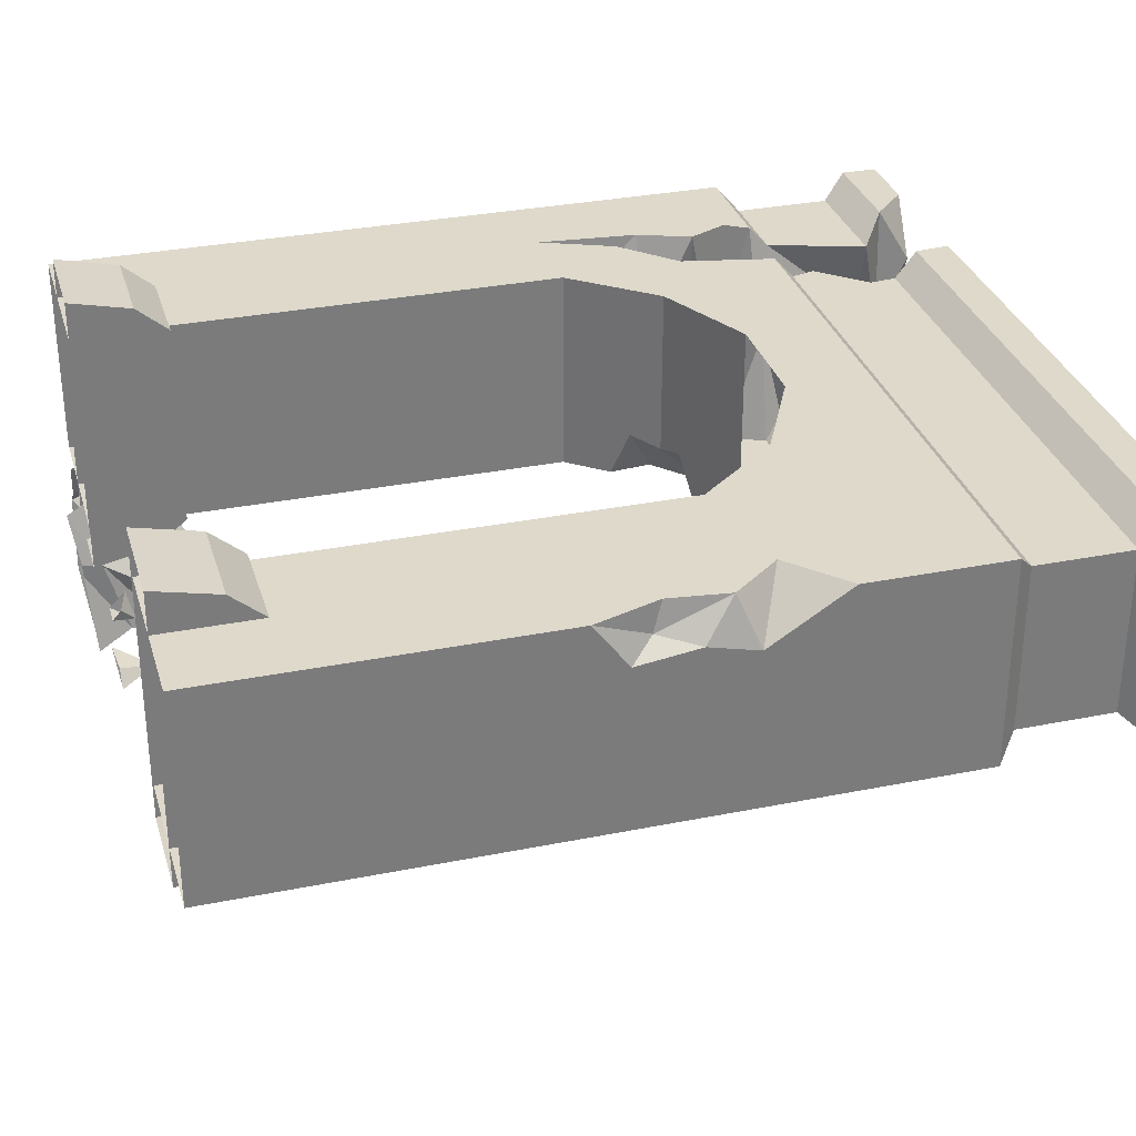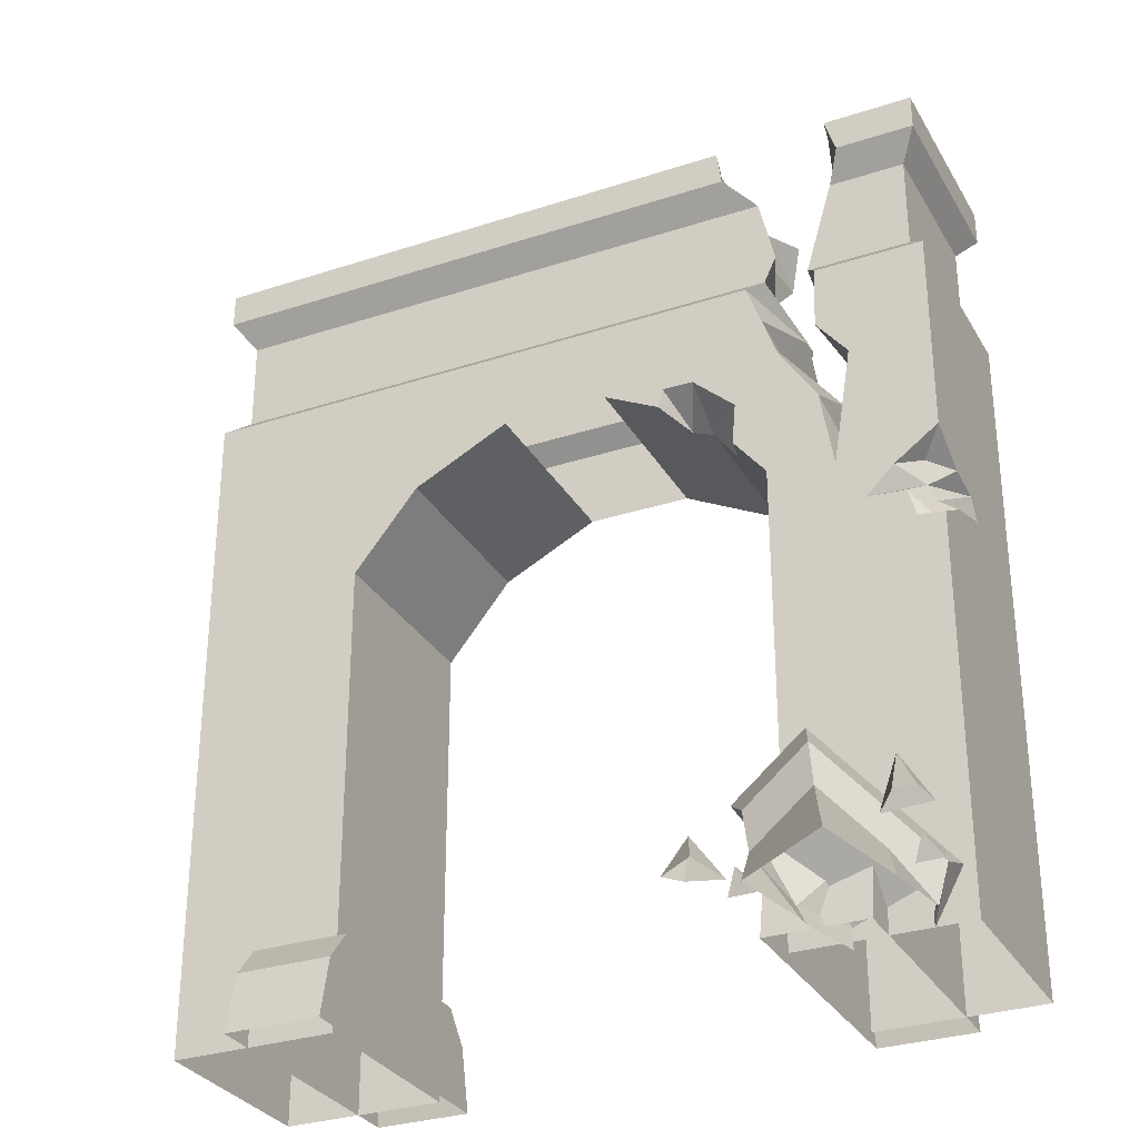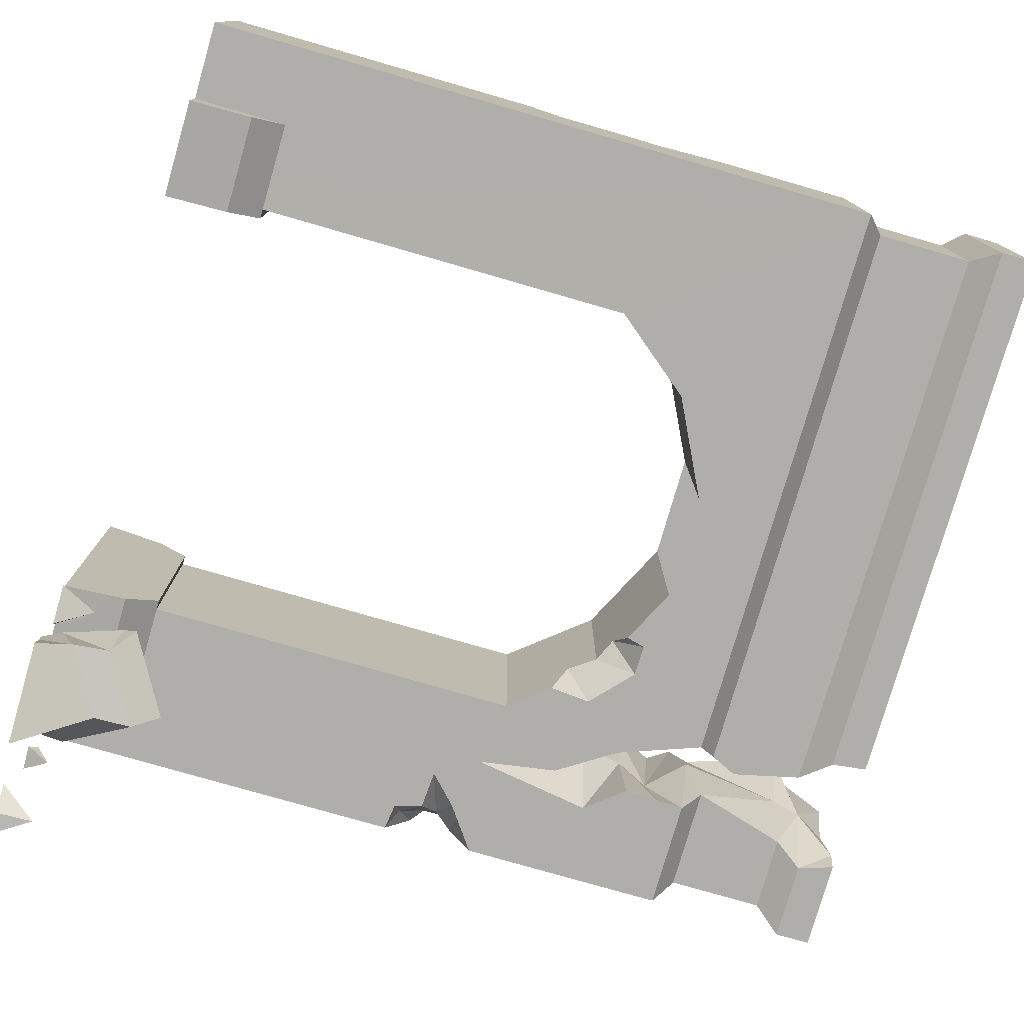
<metadata>
{"format":"obj","ext":"obj","renderer":"f3d","projection":"perspective","resolution":1024,"background":"white","views":[{"elev":31.7,"azim":-105.8,"up":"+Y"},{"elev":-30.6,"azim":25.3,"up":"+Z"},{"elev":-77.9,"azim":-106.1,"up":"+Y"}]}
</metadata>
<code>
g huodong_fuben_365jianzhu06
v 90.8 -80.61 471.2
v 86.82 -80.61 456.1
v 101.3 -46.85 448.9
v 115.3 -80.6 470.9
v 101.3 -46.85 448.9
v 119.7 -50.74 439.7
v 138.1 -80.6 450.1
v 90.8 -80.61 471.2
v 148.8 -80.6 440.3
v 136.1 -43.86 419.5
v 145.8 -80.61 407.4
v 302.8 -80.55 380.4
v 267.8 -80.56 355.4
v 285.3 -61.76 364.5
v 302.8 -42.96 361.5
v 284.7 -58.14 345.6
v 302.8 -11.23 357.6
v 302.8 -45.87 327
v 289.8 -67.42 314.6
v 302.8 -80.56 306.5
v 302.8 0.007454 341.8
v 289 -51.85 334.8
v 289 -51.85 334.8
v 302.8 0.007454 341.8
v 245.2 -80.58 333.5
v 276 -80.57 331.3
v 281.9 -80.57 309.3
v 284.7 -58.14 345.6
v 245.2 -80.58 333.5
v -302.8 42.11 372.1
v -302.8 80.56 433.1
v -261.2 80.58 394.3
v -302.8 42.11 372.1
v -261.2 80.58 394.3
v -291.3 80.57 356.3
v -302.8 51.58 333.8
v -288.9 57.8 303.8
v -285.7 80.58 310.7
v -302.8 80.58 259.7
v -302.8 45.09 286.1
v 134.1 -51.9 681.1
v 141.2 -80.33 681.1
v 144.8 -80.45 653.3
v 168.3 -63.94 632.9
v 145.4 -16.31 632.9
v 136.4 -10.23 653.3
v 222.1 35.5 681.1
v 220.3 80.47 653.3
v 216.2 -11.21 653.3
v 234.6 1e-06 681.1
v 146.5 10.61 601.4
v 180.7 -63.96 578.9
v 163.5 63.98 576.4
v 161.8 -16.96 577.7
v 164.7 0.00992 557.8
v 158.6 63.98 557.8
v 179.1 7.153 542.6
v 159.7 80.54 542.6
v 166.8 80.58 509.1
v 171.1 -32.58 509.8
v 200.5 25.11 488.3
v 174.9 80.59 470.8
v 214.8 80.59 430.8
v 211.3 -13.26 428
v 238.7 80.59 373.9
v 231.6 0.000773 370.9
v 231.4 80.58 451.8
v 238.7 80.59 373.9
v 231.6 0.000773 370.9
v 212.1 3.609 457
v 194.4 63.97 632.9
v 214.3 2.403 632.9
v 218.9 63.98 557.8
v 200.9 -4.954 547
v 218.9 80.54 542.6
v 230.2 80.56 524.7
v 225.7 -18.37 515.8
v 215.7 80.58 493.7
v 222.7 16.65 493.5
v 131.7 63.97 612.3
v 138.2 1.7e-05 681.1
v 156.9 60.9 681.1
v 142.8 80.47 653.3
v 145.7 80.33 681.1
v 140.8 33.8 681.1
v 142.8 80.47 653.3
v 156.9 60.9 681.1
v 133.9 63.97 632.9
v 170.8 -63.96 557.8
v 160.9 -80.53 542.6
v 172.5 -80.57 510.5
v 184.8 -80.58 476.4
v 214.5 -80.58 430.3
v 224.4 -80.59 367.8
v 248.7 80.33 681.1
v 228 -61.38 681.1
v 240.5 -80.43 653.3
v 231.6 -80.33 681.1
v 228 -63.94 632.9
v 206 -63.96 557.8
v 216.7 -80.53 542.6
v 215.9 -80.55 521.2
v 215 -80.56 493.3
v 239.6 -80.56 462.3
v 224.4 -80.59 367.8
v 216.6 -80.37 9.652
v 221.9 -96.67 -12.6
v 196.9 -131.4 9.233
v 209.7 -109 33.09
v 174.6 -152.6 59.06
v 183.5 -187.1 54.97
v 168.4 -167.2 69.97
v 204.5 -133.4 -6.181
v 204.1 -143.3 -5.865
v 187 -185.7 26.15
v 188.2 -204.2 -0.9129
v 293.5 -111.7 29.63
v 287.8 -120.7 -3.364
v 282 -111.7 -1.957
v 273.2 -84.56 -2.465
v 294.4 -80.16 40.44
v 152.4 -201 37.7
v 173.6 -192.2 7.539
v 146.5 -195.3 9.87
v 152.4 -201 37.7
v 146.5 -195.3 9.87
v 135.8 -208.2 9.87
v 169.2 -166 28.05
v 176.4 -144.5 22.4
v 163.3 -153.5 16.68
v 161.8 -160.9 9.594
v 309.7 -256.5 37.7
v 291.9 -242.1 7.539
v 307.4 -264.5 9.87
v 309.7 -256.5 37.7
v 307.4 -264.5 9.87
v 323.9 -267.8 9.87
v 294.3 -166 28.05
v 301.6 -144.5 22.4
v 288.4 -153.5 16.68
v 287 -160.9 9.594
f 1 2 3
f 4 5 6
f 6 7 4
f 8 5 4
f 9 7 6
f 6 10 9
f 9 10 11
f 12 13 14
f 15 14 16
f 16 17 15
f 18 19 20
f 18 21 22
f 22 19 18
f 17 16 23
f 23 24 17
f 16 14 13
f 13 25 16
f 19 22 26
f 26 27 19
f 26 22 28
f 28 29 26
f 12 14 15
f 20 19 27
f 30 31 32
f 33 34 35
f 35 36 33
f 37 35 38
f 39 37 38
f 35 37 36
f 37 39 40
f 36 37 40
f 41 42 43
f 44 45 46
f 46 43 44
f 47 48 49
f 49 50 47
f 51 45 44
f 44 52 51
f 53 54 55
f 55 56 53
f 56 55 57
f 57 58 56
f 59 58 57
f 57 60 59
f 59 60 61
f 61 62 59
f 63 62 61
f 61 64 63
f 65 63 64
f 64 66 65
f 67 68 69
f 69 70 67
f 71 72 49
f 49 48 71
f 73 74 72
f 72 71 73
f 75 74 73
f 75 76 77
f 77 74 75
f 78 79 77
f 77 76 78
f 78 67 70
f 70 79 78
f 53 80 51
f 51 54 53
f 41 43 46
f 46 81 41
f 82 83 84
f 85 86 87
f 85 81 46
f 46 86 85
f 46 45 88
f 88 86 46
f 88 45 51
f 51 80 88
f 89 55 54
f 54 52 89
f 57 55 89
f 89 90 57
f 91 60 57
f 57 90 91
f 92 61 60
f 60 91 92
f 93 64 61
f 61 92 93
f 66 64 93
f 93 94 66
f 54 51 52
f 48 47 95
f 96 97 98
f 49 72 99
f 99 97 49
f 72 74 100
f 100 99 72
f 74 101 100
f 101 74 77
f 77 102 101
f 102 77 79
f 79 103 102
f 79 70 104
f 104 103 79
f 70 69 105
f 105 104 70
f 96 50 49
f 49 97 96
f 106 107 108
f 108 109 106
f 110 111 112
f 110 109 108
f 108 111 110
f 107 113 108
f 113 114 115
f 115 111 108
f 113 115 108
f 114 116 115
f 117 118 119
f 117 119 120
f 120 121 117
f 122 123 124
f 125 126 127
f 128 129 130
f 128 130 131
f 132 133 134
f 135 136 137
f 138 139 140
f 138 140 141
g huodong_fuben_365jianzhu06
v 164 -80.61 74.01
v 241.1 -80.61 74.01
v 241.1 -4.2e-05 74.01
v 164 -2.9e-05 74.01
v 241.1 -112.3 -8e-06
v 241.1 -101.5 48.95
v 164 -101.5 48.95
v 164 -112.3 1.6e-05
v 164 -3.1e-05 7e-06
v 164 -112.3 1.6e-05
v 164 -101.5 48.95
v 164 -3.1e-05 48.95
v 164 112.3 -3e-06
v 164 101.5 48.95
v 241.1 101.5 48.95
v 241.1 112.3 -2.7e-05
v 241.1 -5.2e-05 -1.8e-05
v 241.1 112.3 -2.7e-05
v 241.1 101.5 48.95
v 241.1 -4.4e-05 48.95
v 241.1 -80.61 74.01
v 164 -80.61 74.01
v 164 -80.61 74.01
v 164 -2.9e-05 74.01
v 164 80.61 74.01
v 241.1 80.61 74.01
v 241.1 80.61 74.01
v 241.1 -4.2e-05 74.01
v 164 80.61 74.01
v 241.1 80.61 74.01
v 164 101.5 48.95
v 164 112.3 -3e-06
v 241.1 -101.5 48.95
v 241.1 -112.3 -8e-06
v 164 80.61 74.01
v 241.1 -80.61 74.01
v 119.7 80.61 439.7
v 119.7 -50.74 439.7
v 101.3 -46.85 448.9
v 42.39 80.61 478.3
v 171.5 -80.61 375.7
v 171.5 80.61 375.7
v 171.5 80.61 0.1545
v 171.5 -80.61 0.1545
v 8e-06 -80.47 653.3
v 144.8 -80.45 653.3
v 141.2 -80.33 681.1
v 1e-05 -80.33 681.1
v 302.5 -1.1e-05 681.1
v 302.5 -80.33 681.1
v 302.6 -80.42 653.3
v 302.7 0.02378 653.3
v 288 63.98 557.8
v 288 63.97 632.9
v 288 0.01818 632.9
v 288 0.01503 557.8
v 302.8 80.54 542.6
v 302.8 0.01187 542.6
v 302.8 0.007454 341.8
v 180.7 -63.96 578.9
v 168.3 -63.94 632.9
v 9e-06 -63.96 632.9
v 172.5 -80.57 510.5
v 160.9 -80.53 542.6
v -2e-06 -80.54 542.6
v 288 -63.93 632.9
v 160.9 -80.53 542.6
v 170.8 -63.96 557.8
v 2e-06 -63.98 557.8
v -2e-06 -80.54 542.6
v 302.5 80.33 681.1
v 302.7 80.47 653.3
v 288 -63.95 557.8
v 302.8 -80.52 542.6
v -164 -80.61 74.01
v -164 2.5e-05 74.01
v -241.1 3.8e-05 74.01
v -241.1 -80.61 74.01
v -241.1 -112.3 3.4e-05
v -164 -112.3 4.4e-05
v -164 -101.5 48.95
v -241.1 -101.5 48.95
v -164 2.4e-05 3.5e-05
v -164 2.3e-05 48.95
v -164 -101.5 48.95
v -164 -112.3 4.4e-05
v -164 112.3 2.6e-05
v -241.1 112.3 1.5e-05
v -241.1 101.5 48.95
v -164 101.5 48.95
v -241.1 2.8e-05 2.5e-05
v -241.1 3.6e-05 48.95
v -241.1 101.5 48.95
v -241.1 112.3 1.5e-05
v -164 -80.61 74.01
v -241.1 -80.61 74.01
v -164 2.5e-05 74.01
v -164 -80.61 74.01
v -241.1 80.61 74.01
v -164 80.61 74.01
v -241.1 3.8e-05 74.01
v -241.1 80.61 74.01
v -164 80.61 74.01
v -241.1 80.61 74.01
v -164 112.3 2.6e-05
v -164 101.5 48.95
v -241.1 -112.3 3.4e-05
v -241.1 -101.5 48.95
v -164 80.61 74.01
v -241.1 -80.61 74.01
v -119.7 -80.61 439.7
v -119.7 80.61 439.7
v -42.39 80.61 478.3
v -42.39 -80.61 478.3
v 3.7e-05 80.33 681.1
v -302.5 80.33 681.1
v -302.5 8.9e-05 681.1
v 2.4e-05 3.9e-05 681.1
v -171.5 -80.61 375.7
v -171.5 -80.61 0.1546
v -171.5 80.61 0.1546
v -171.5 80.61 375.7
v -302.5 -80.33 681.1
v -302.6 -80.42 653.3
v 1.9e-05 80.61 478.3
v -42.39 80.61 478.3
v -302.8 80.54 542.6
v 2.5e-05 80.54 542.6
v -302.7 80.47 653.3
v -302.5 80.33 681.1
v 3.7e-05 80.33 681.1
v 3.5e-05 80.47 653.3
v -288 63.97 632.9
v 3e-05 63.97 632.9
v 2.4e-05 63.98 557.8
v -288 63.98 557.8
v -302.5 8.9e-05 681.1
v -302.7 0.02388 653.3
v -302.6 -80.42 653.3
v -302.5 -80.33 681.1
v -288 63.98 557.8
v -288 0.01512 557.8
v -288 0.01827 632.9
v -288 63.97 632.9
v -288 -63.95 557.8
v 2e-06 -63.98 557.8
v -288 -63.93 632.9
v -302.8 -80.52 542.6
v -42.39 -80.61 478.3
v -7e-06 -80.61 478.3
v 2.5e-05 80.54 542.6
v -302.8 80.54 542.6
v -288 63.98 557.8
v 2.4e-05 63.98 557.8
v -302.8 80.54 542.6
v -302.8 0.01197 542.6
v -288 -63.93 632.9
v -302.8 -80.52 542.6
v -288 -63.95 557.8
v -119.7 80.61 439.7
v -171.5 80.61 375.7
v -302.9 -80.61 0.1546
v -171.5 -80.61 0.1546
v -171.5 -80.61 375.7
v -119.7 -80.61 439.7
v -302.5 80.33 681.1
v -302.7 80.47 653.3
v -288 -63.95 557.8
v -302.9 -80.61 0.1546
v -302.8 -80.52 542.6
v -302.9 3.3e-05 0.1546
v 1e-05 -80.33 681.1
v -302.5 -80.33 681.1
v 90.8 -80.61 471.2
v 115.3 -80.6 470.9
v 42.39 -80.61 478.3
v 214.5 -80.58 430.3
v 148.8 -80.6 440.3
v 145.8 -80.61 407.4
v 171.5 -80.61 375.7
v 145.8 -80.61 407.4
v 136.1 -43.86 419.5
v 141.2 -80.33 681.1
v 134.1 -51.9 681.1
v 156.9 60.9 681.1
v 145.7 80.33 681.1
v 145.7 80.33 681.1
v 142.8 80.47 653.3
v 133.9 63.97 632.9
v 163.5 63.98 576.4
v 158.6 63.98 557.8
v 158.6 63.98 557.8
v 159.7 80.54 542.6
v 159.7 80.54 542.6
v 166.8 80.58 509.1
v 174.9 80.59 470.8
v 119.7 80.61 439.7
v 42.39 80.61 478.3
v 214.8 80.59 430.8
v 171.5 80.61 375.7
v 238.7 80.59 373.9
v 171.5 80.61 0.1545
v 231.4 80.58 451.8
v 215.7 80.58 493.7
v 302.8 80.54 542.6
v 230.2 80.56 524.7
v 218.9 80.54 542.6
v 218.9 80.54 542.6
v 218.9 63.98 557.8
v 288 63.98 557.8
v 302.8 80.54 542.6
v 218.9 63.98 557.8
v 194.4 63.97 632.9
v 288 63.97 632.9
v 288 63.98 557.8
v 220.3 80.47 653.3
v 302.7 80.47 653.3
v 248.7 80.33 681.1
v 302.5 80.33 681.1
v 222.1 35.5 681.1
v 234.6 1e-06 681.1
v 302.5 -1.1e-05 681.1
v 302.5 80.33 681.1
v 228 -61.38 681.1
v 231.6 -80.33 681.1
v 302.5 -80.33 681.1
v 302.5 -80.33 681.1
v 231.6 -80.33 681.1
v 240.5 -80.43 653.3
v 302.6 -80.42 653.3
v 228 -63.94 632.9
v 288 -63.93 632.9
v 206 -63.96 557.8
v 288 -63.95 557.8
v 288 -63.95 557.8
v 206 -63.96 557.8
v 216.7 -80.53 542.6
v 302.8 -80.52 542.6
v 216.7 -80.53 542.6
v 215.9 -80.55 521.2
v 302.8 -80.52 542.6
v 215 -80.56 493.3
v 239.6 -80.56 462.3
v 276 -80.57 331.3
v 245.2 -80.58 333.5
v 281.9 -80.57 309.3
v 302.8 -11.23 357.6
v 302.8 -45.87 327
v 302.9 -6.6e-05 0.1545
v -302.8 45.09 286.1
v -302.8 80.58 259.7
v -302.9 80.61 0.1546
v -261.2 80.58 394.3
v -302.8 80.56 433.1
v 302.8 -80.56 306.5
v 302.9 -80.61 0.1545
v 171.5 -80.61 0.1545
v 302.9 -80.61 0.1545
v 302.8 -80.56 306.5
v 224.4 -80.59 367.8
v 267.8 -80.56 355.4
v 302.8 -80.55 380.4
v 302.8 -42.96 361.5
v 302.8 -80.55 380.4
v 184.8 -80.58 476.4
v 138.1 -80.6 450.1
v 86.82 -80.61 456.1
v 42.39 -80.61 478.3
v 86.82 -80.61 456.1
v -291.3 80.57 356.3
v -285.7 80.58 310.7
v -171.5 80.61 0.1546
v -302.8 80.58 259.7
v -302.9 80.61 0.1546
v -302.8 42.11 372.1
v -302.8 80.56 433.1
v -302.8 51.58 333.8
v 302.9 80.61 0.1545
v 131.7 63.97 612.3
v 140.8 33.8 681.1
v 138.2 1.7e-05 681.1
v 170.8 -63.96 557.8
v 248.7 80.33 681.1
v 302.9 80.61 0.1545
v 266 -123.1 68.46
v 227.1 -181.9 106.9
v 235 -200.1 87.31
v 274 -141.1 48.85
v 236.6 -198.2 57.32
v 267.6 -151.3 26.75
v 174.6 -152.6 59.06
v 168.4 -167.2 69.97
v 227.1 -181.9 106.9
v 227.1 -181.9 106.9
v 168.4 -167.2 69.97
v 183.5 -187.1 54.97
v 235 -200.1 87.31
v 187 -185.7 26.15
v 236.6 -198.2 57.32
v 209.7 -109 33.09
v 266 -123.1 68.46
v 287.8 -120.7 -3.364
v 293.5 -111.7 29.63
v 294.4 -80.16 40.44
v 216.6 -80.37 9.652
v 294.4 -80.16 40.44
v 188.2 -204.2 -0.9129
v 257.8 -246.8 4.27
v 257.8 -246.8 4.27
v 280.1 -180.1 -4.644
v 152.4 -201 37.7
v 135.8 -208.2 9.87
v 162.7 -224.7 11.88
v 162.7 -224.7 11.88
v 173.6 -192.2 7.539
v 152.4 -201 37.7
v 169.2 -166 28.05
v 161.8 -160.9 9.594
v 181.4 -161 9.784
v 181.4 -161 9.784
v 176.4 -144.5 22.4
v 169.2 -166 28.05
v 309.7 -256.5 37.7
v 323.9 -267.8 9.87
v 325.7 -236.3 11.88
v 325.7 -236.3 11.88
v 291.9 -242.1 7.539
v 309.7 -256.5 37.7
v 294.3 -166 28.05
v 287 -160.9 9.594
v 306.6 -161 9.784
v 306.6 -161 9.784
v 301.6 -144.5 22.4
v 294.3 -166 28.05
f 142 143 144
f 144 145 142
f 146 147 148
f 148 149 146
f 150 151 152
f 152 153 150
f 154 155 156
f 156 157 154
f 158 159 160
f 160 161 158
f 147 162 163
f 163 148 147
f 153 152 164
f 164 165 153
f 155 166 167
f 167 156 155
f 161 160 168
f 168 169 161
f 170 145 144
f 144 171 170
f 150 153 172
f 172 173 150
f 158 161 174
f 174 175 158
f 153 165 176
f 176 172 153
f 161 169 177
f 177 174 161
f 178 179 180
f 180 181 178
f 182 183 184
f 184 185 182
f 186 187 188
f 188 189 186
f 190 191 192
f 192 193 190
f 194 195 196
f 196 197 194
f 198 199 200
f 201 202 203
f 204 205 206
f 194 197 199
f 199 198 194
f 207 196 193
f 193 192 207
f 208 209 210
f 210 211 208
f 203 202 187
f 187 186 203
f 212 190 193
f 193 213 212
f 214 197 196
f 196 207 214
f 199 197 214
f 214 215 199
f 193 196 195
f 195 213 193
f 216 217 218
f 218 219 216
f 220 221 222
f 222 223 220
f 224 225 226
f 226 227 224
f 228 229 230
f 230 231 228
f 232 233 234
f 234 235 232
f 223 222 236
f 236 237 223
f 225 238 239
f 239 226 225
f 231 230 240
f 240 241 231
f 233 242 243
f 243 234 233
f 244 245 218
f 218 217 244
f 224 246 247
f 247 225 224
f 232 248 249
f 249 233 232
f 225 247 250
f 250 238 225
f 233 249 251
f 251 242 233
f 252 253 254
f 254 255 252
f 256 257 258
f 258 259 256
f 260 261 262
f 262 263 260
f 252 260 263
f 263 253 252
f 186 189 264
f 264 265 186
f 266 267 268
f 268 269 266
f 270 271 272
f 272 273 270
f 274 275 276
f 276 277 274
f 278 279 280
f 280 281 278
f 282 283 284
f 284 285 282
f 286 287 203
f 203 288 286
f 289 290 291
f 291 206 289
f 270 273 275
f 275 274 270
f 292 293 294
f 294 295 292
f 282 296 297
f 297 283 282
f 298 280 279
f 279 284 298
f 299 211 210
f 210 300 299
f 186 265 288
f 288 203 186
f 301 302 268
f 267 301 268
f 289 303 304
f 304 305 289
f 289 305 306
f 289 306 290
f 307 308 279
f 279 278 307
f 309 298 284
f 284 283 309
f 310 311 297
f 297 312 310
f 297 311 309
f 309 283 297
f 279 308 285
f 285 284 279
f 313 259 258
f 258 314 313
f 315 316 204
f 204 317 315
f 318 319 320
f 320 321 318
f 182 322 323
f 323 183 182
f 324 325 313
f 326 327 256
f 272 328 329
f 329 273 272
f 273 329 330
f 330 275 273
f 331 332 276
f 333 334 292
f 292 295 333
f 335 336 269
f 336 337 338
f 338 339 336
f 337 340 341
f 341 338 337
f 341 340 342
f 342 343 341
f 344 345 346
f 345 347 346
f 347 348 346
f 349 350 351
f 351 352 349
f 353 354 355
f 355 356 353
f 355 354 357
f 357 358 355
f 358 357 359
f 359 360 358
f 361 362 363
f 363 364 361
f 365 366 367
f 368 369 370
f 370 371 368
f 370 372 373
f 373 371 370
f 372 374 375
f 375 373 372
f 376 377 378
f 378 379 376
f 380 381 382
f 381 383 382
f 383 384 382
f 385 386 387
f 388 200 199
f 200 389 390
f 391 392 393
f 393 312 391
f 394 395 268
f 268 302 394
f 390 389 396
f 396 397 390
f 387 386 398
f 387 398 399
f 399 400 387
f 321 401 318
f 321 386 401
f 401 386 402
f 401 402 403
f 403 384 401
f 384 403 382
f 398 386 321
f 388 199 404
f 405 404 199
f 199 215 405
f 319 318 406
f 406 407 319
f 178 183 323
f 323 179 178
f 181 180 408
f 408 409 181
f 406 204 316
f 316 407 406
f 315 317 410
f 394 302 411
f 412 411 302
f 302 413 412
f 414 412 413
f 413 415 414
f 391 312 297
f 297 416 391
f 416 297 296
f 296 417 416
f 391 416 418
f 419 342 346
f 343 342 419
f 269 336 339
f 339 266 269
f 331 276 275
f 275 420 331
f 420 275 330
f 326 256 259
f 259 421 326
f 421 259 422
f 259 313 325
f 325 422 259
f 201 287 423
f 201 203 287
f 317 204 206
f 206 291 317
f 362 365 367
f 367 363 362
f 361 364 424
f 425 200 390
f 198 200 425
f 346 342 344
f 426 427 428
f 428 429 426
f 430 431 429
f 429 428 430
f 432 433 434
f 435 436 437
f 437 438 435
f 437 439 440
f 440 438 437
f 441 432 434
f 434 442 441
f 431 443 444
f 444 429 431
f 444 445 426
f 426 429 444
f 446 441 442
f 442 447 446
f 439 448 449
f 449 440 439
f 450 451 431
f 431 430 450
f 451 443 431
f 452 453 454
f 455 456 457
f 458 459 460
f 461 462 463
f 464 465 466
f 467 468 469
f 470 471 472
f 473 474 475

</code>
